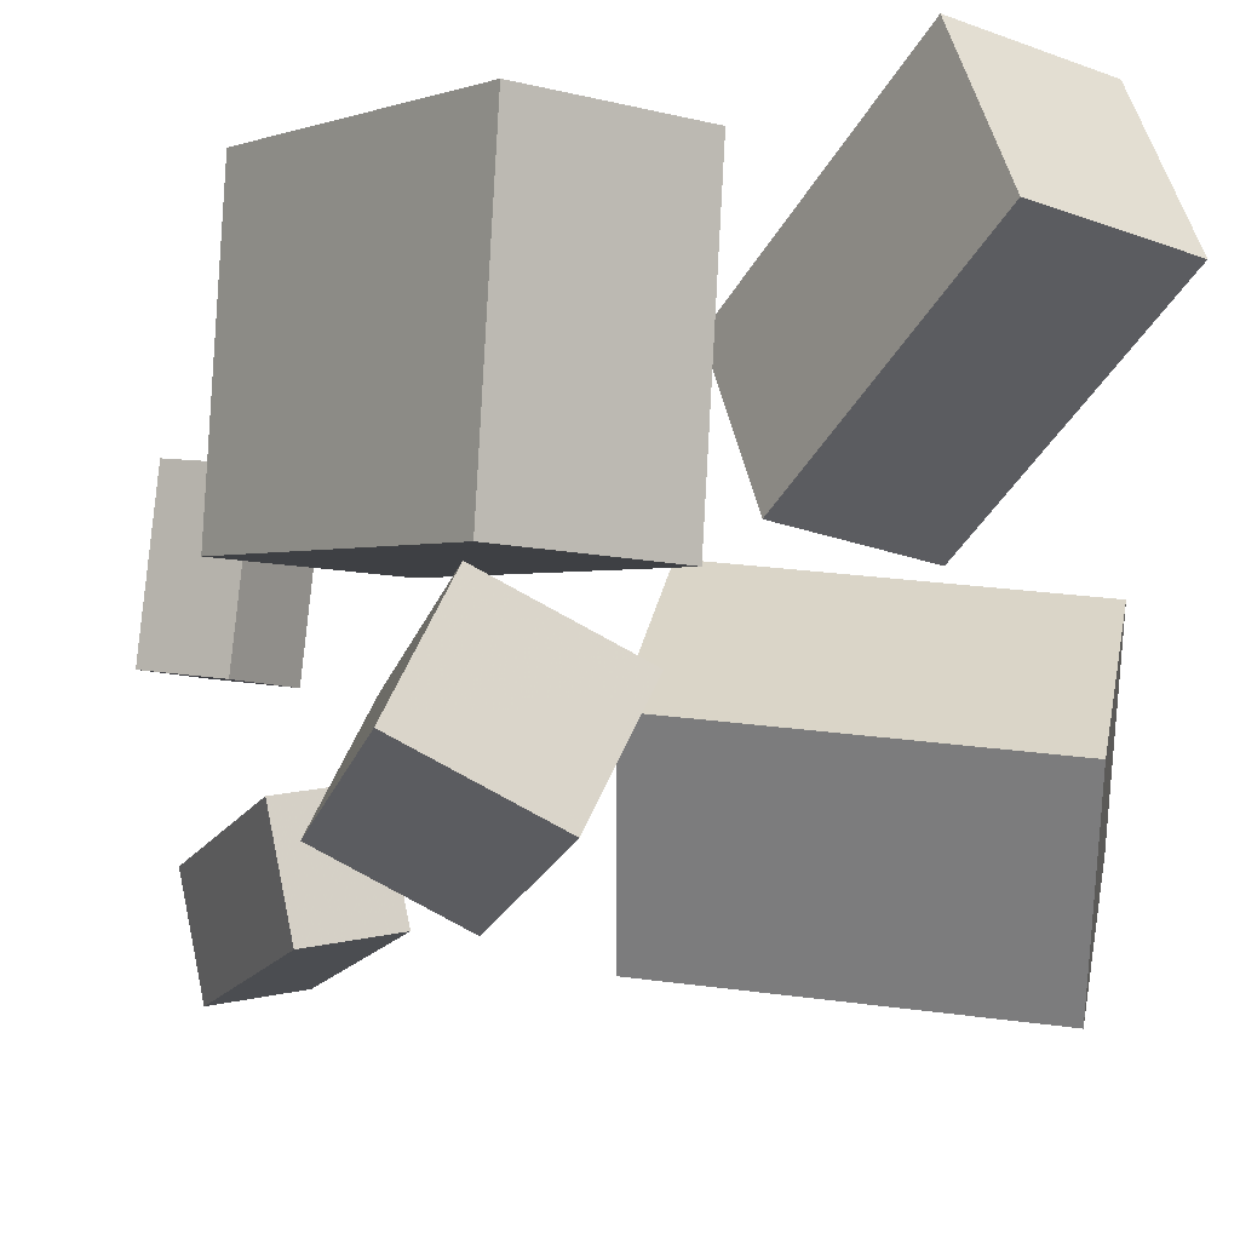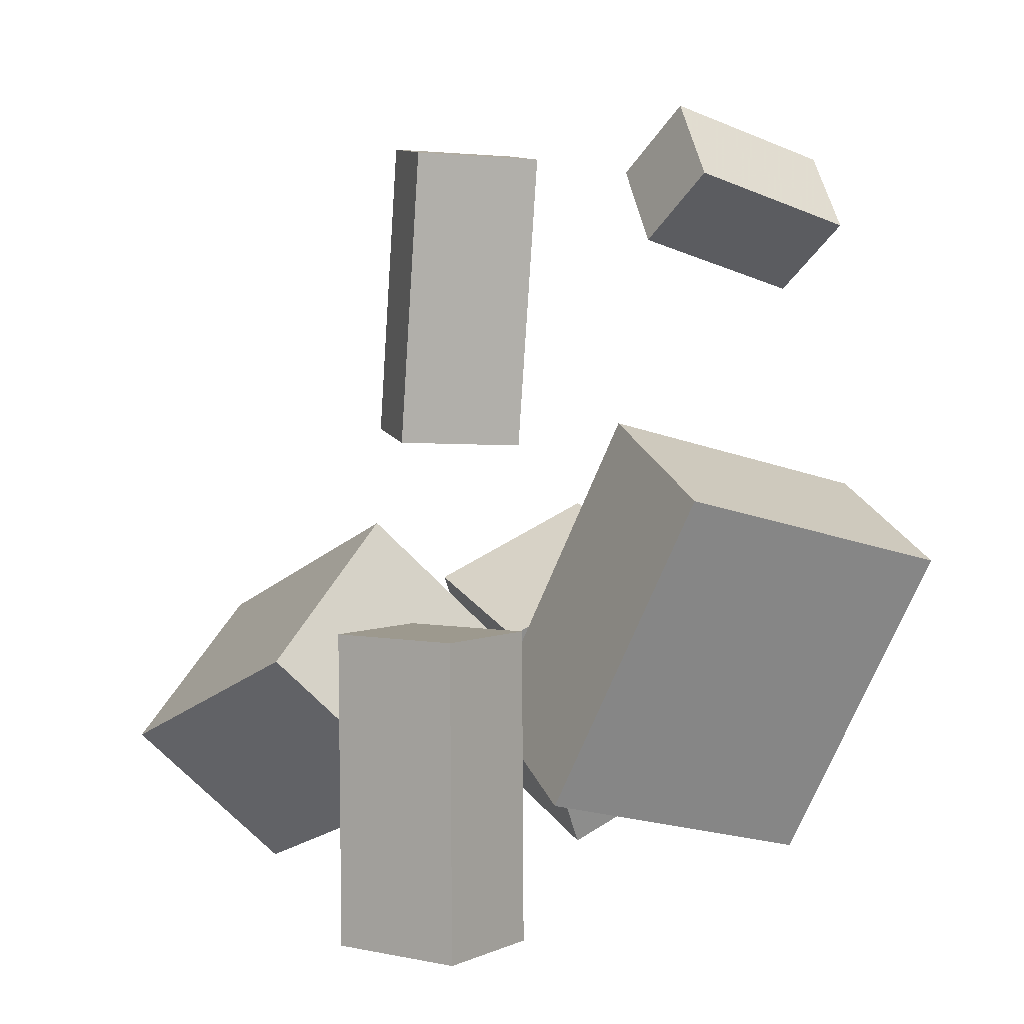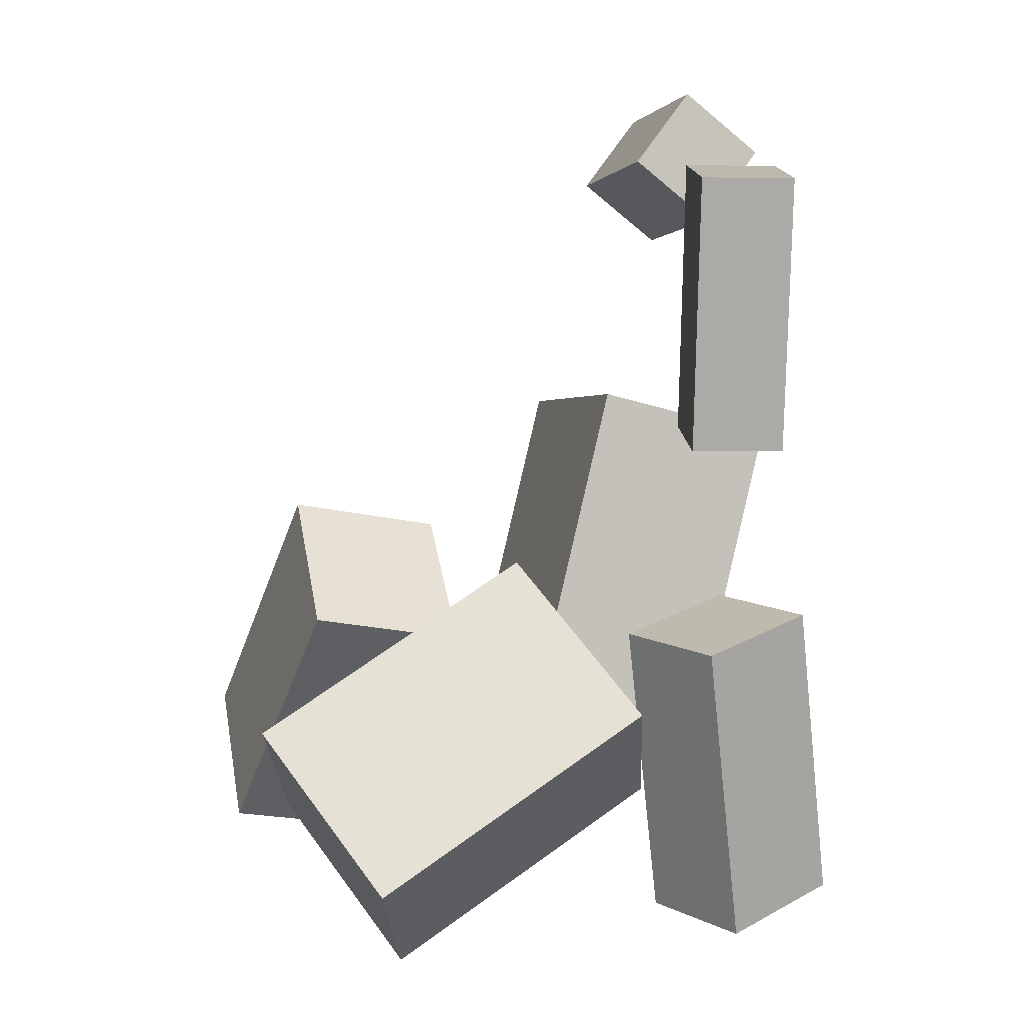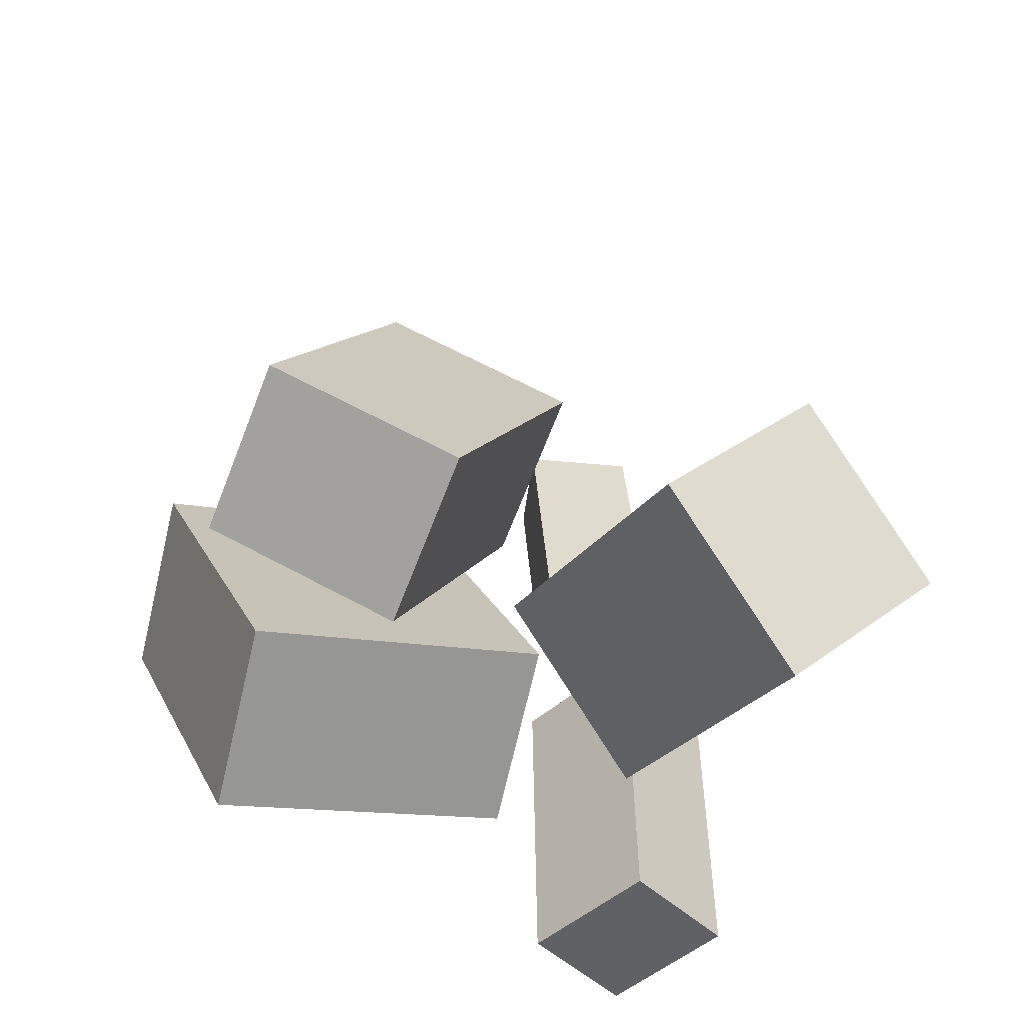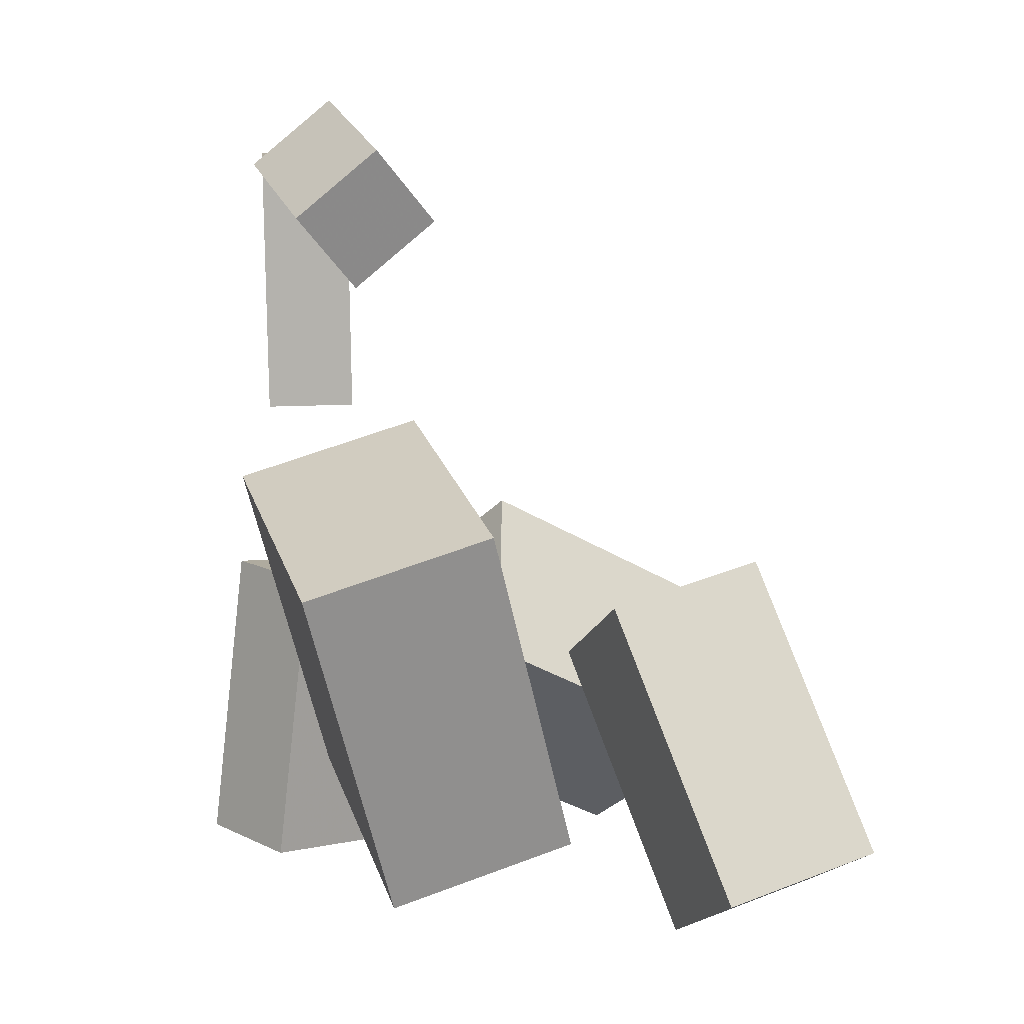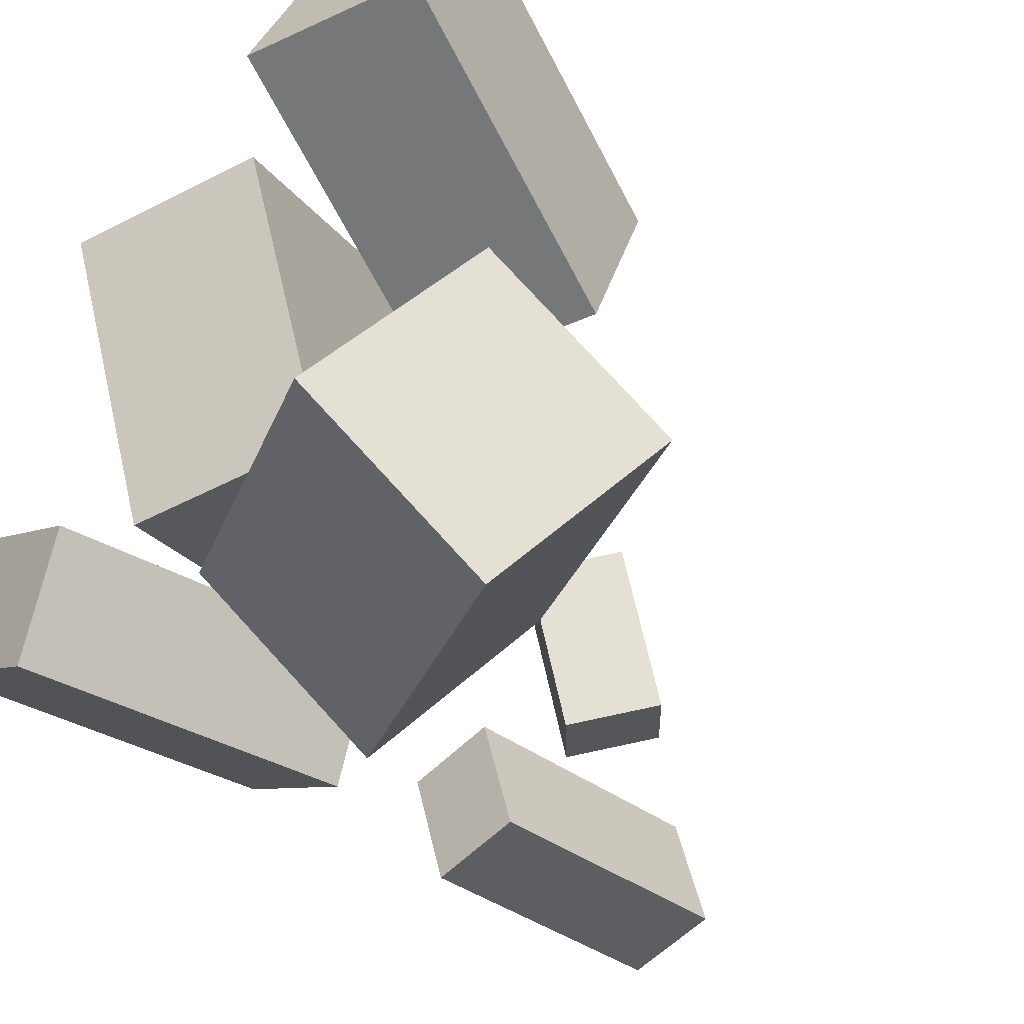
<metadata>
{"format":"obj","ext":"obj","renderer":"f3d","projection":"perspective","resolution":1024,"background":"white","views":[{"elev":-19.4,"azim":-18.9,"up":"+Z"},{"elev":9.8,"azim":-119.5,"up":"+Y"},{"elev":18.1,"azim":163.2,"up":"+Y"},{"elev":-55.8,"azim":68.7,"up":"+Y"},{"elev":7.3,"azim":-19.4,"up":"+Y"},{"elev":-38.6,"azim":45.1,"up":"+Z"}]}
</metadata>
<code>
v -0.1787 0.3749 0.0499
v -0.1287 0.3228 0.03242
v -0.2362 0.325 0.03419
v -0.1862 0.2728 0.01671
v -0.1774 0.3325 0.18
v -0.1274 0.2804 0.1625
v -0.2349 0.2826 0.1643
v -0.1849 0.2304 0.1468
f 1.0 7.0 5.0
f 1.0 3.0 7.0
f 1.0 4.0 3.0
f 1.0 2.0 4.0
f 3.0 8.0 7.0
f 3.0 4.0 8.0
f 5.0 7.0 8.0
f 5.0 8.0 6.0
f 1.0 5.0 6.0
f 1.0 6.0 2.0
f 2.0 6.0 8.0
f 2.0 8.0 4.0
v 0.09263 -0.306 0.1248
v 0.03544 -0.08509 0.02163
v 0.2168 -0.2748 0.1228
v 0.1596 -0.05388 0.01965
v 0.07964 -0.2457 0.2611
v 0.02245 -0.02481 0.1579
v 0.2038 -0.2145 0.2591
v 0.1466 0.006406 0.1559
f 9.0 15.0 13.0
f 9.0 11.0 15.0
f 9.0 12.0 11.0
f 9.0 10.0 12.0
f 11.0 16.0 15.0
f 11.0 12.0 16.0
f 13.0 15.0 16.0
f 13.0 16.0 14.0
f 9.0 13.0 14.0
f 9.0 14.0 10.0
f 10.0 14.0 16.0
f 10.0 16.0 12.0
v -0.1313 0.3363 -0.07388
v -0.1102 0.3419 -0.1617
v -0.2003 0.3351 -0.09057
v -0.1792 0.3407 -0.1784
v -0.1246 0.1231 -0.08594
v -0.1035 0.1288 -0.1738
v -0.1937 0.1219 -0.1026
v -0.1725 0.1275 -0.1905
f 17.0 23.0 21.0
f 17.0 19.0 23.0
f 17.0 20.0 19.0
f 17.0 18.0 20.0
f 19.0 24.0 23.0
f 19.0 20.0 24.0
f 21.0 23.0 24.0
f 21.0 24.0 22.0
f 17.0 21.0 22.0
f 17.0 22.0 18.0
f 18.0 22.0 24.0
f 18.0 24.0 20.0
v -0.02857 -0.2021 0.1964
v -0.1165 0.05285 0.2678
v -0.1674 -0.2449 0.1783
v -0.2553 0.01004 0.2497
v -0.01954 -0.1355 -0.03065
v -0.1075 0.1195 0.0407
v -0.1584 -0.1783 -0.04874
v -0.2463 0.07669 0.02261
f 25.0 31.0 29.0
f 25.0 27.0 31.0
f 25.0 28.0 27.0
f 25.0 26.0 28.0
f 27.0 32.0 31.0
f 27.0 28.0 32.0
f 29.0 31.0 32.0
f 29.0 32.0 30.0
f 25.0 29.0 30.0
f 25.0 30.0 26.0
f 26.0 30.0 32.0
f 26.0 32.0 28.0
v 0.2408 -0.0774 -0.1511
v 0.201 -0.1932 -0.04332
v 0.176 -0.1689 -0.2733
v 0.1362 -0.2847 -0.1655
v 0.02294 0.03009 -0.1161
v -0.01687 -0.0857 -0.00831
v -0.04184 -0.06139 -0.2383
v -0.08165 -0.1772 -0.1305
f 33.0 39.0 37.0
f 33.0 35.0 39.0
f 33.0 36.0 35.0
f 33.0 34.0 36.0
f 35.0 40.0 39.0
f 35.0 36.0 40.0
f 37.0 39.0 40.0
f 37.0 40.0 38.0
f 33.0 37.0 38.0
f 33.0 38.0 34.0
f 34.0 38.0 40.0
f 34.0 40.0 36.0
v -0.1668 -0.02925 -0.08403
v -0.2058 -0.02119 -0.1683
v -0.1908 -0.2723 -0.09614
v -0.2298 -0.2642 -0.1804
v -0.06893 -0.03664 -0.13
v -0.1079 -0.02859 -0.2143
v -0.09299 -0.2796 -0.1421
v -0.132 -0.2716 -0.2264
f 41.0 47.0 45.0
f 41.0 43.0 47.0
f 41.0 44.0 43.0
f 41.0 42.0 44.0
f 43.0 48.0 47.0
f 43.0 44.0 48.0
f 45.0 47.0 48.0
f 45.0 48.0 46.0
f 41.0 45.0 46.0
f 41.0 46.0 42.0
f 42.0 46.0 48.0
f 42.0 48.0 44.0

</code>
